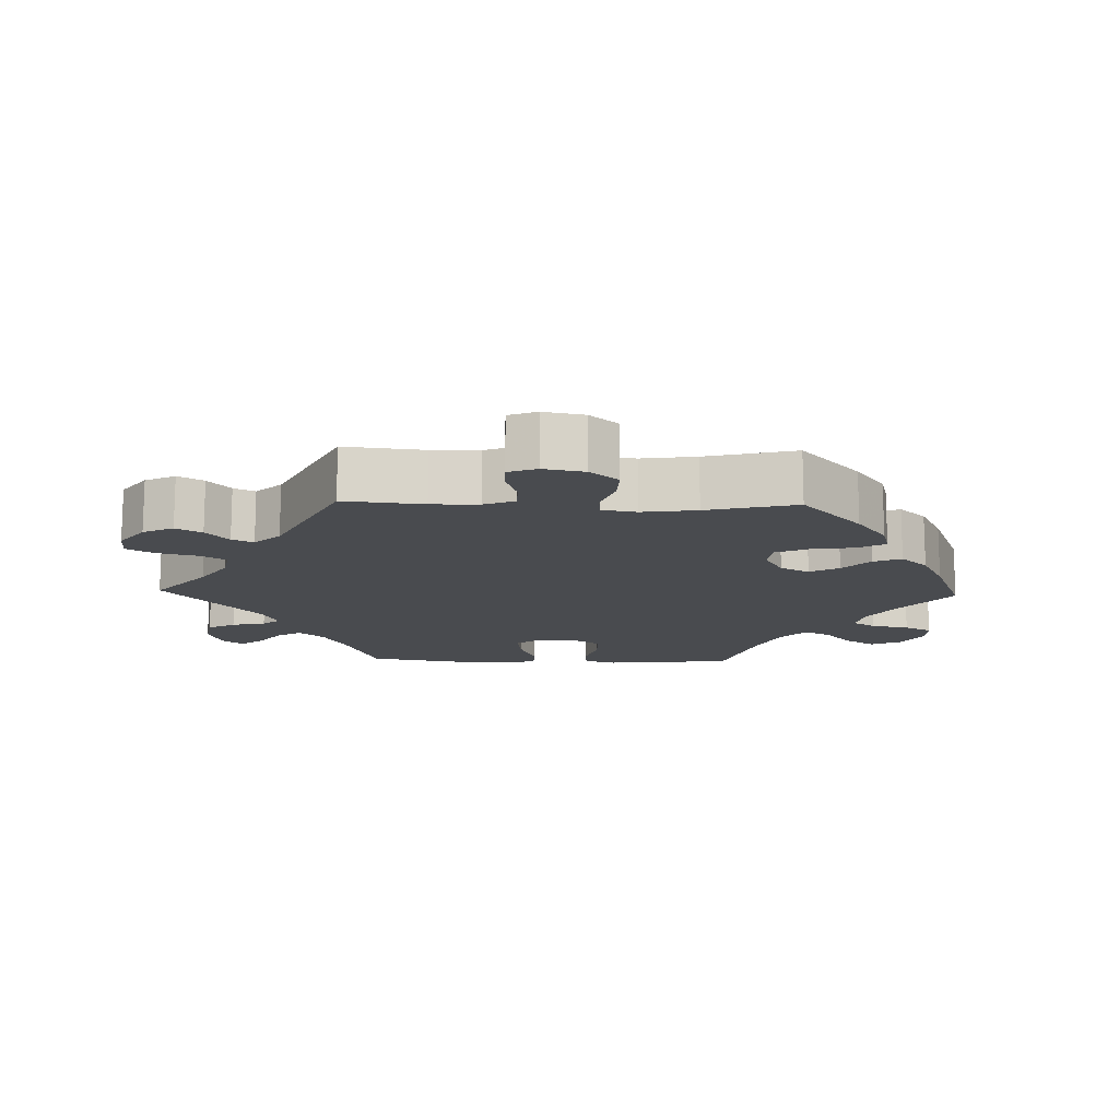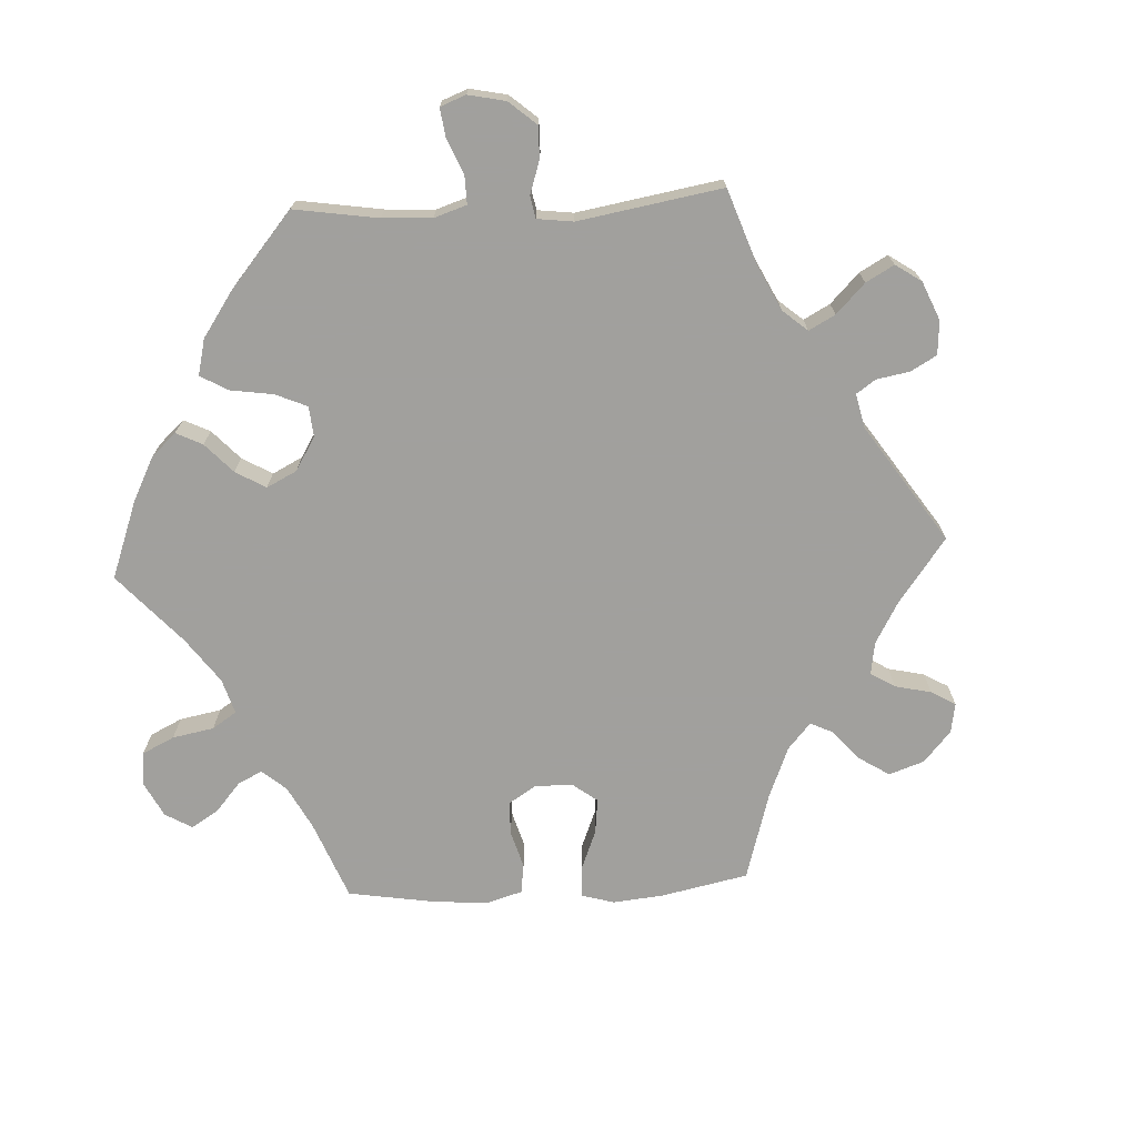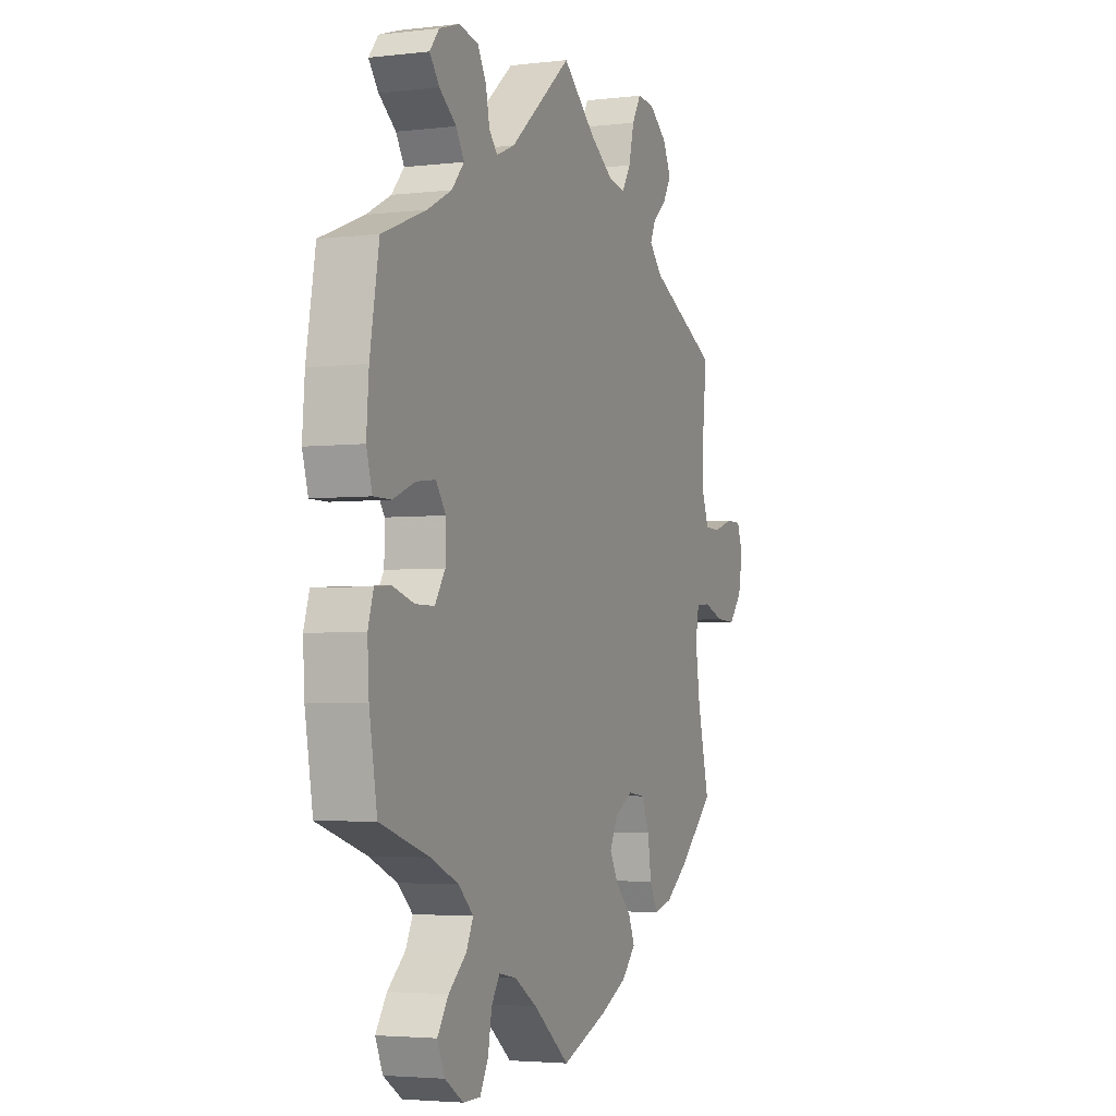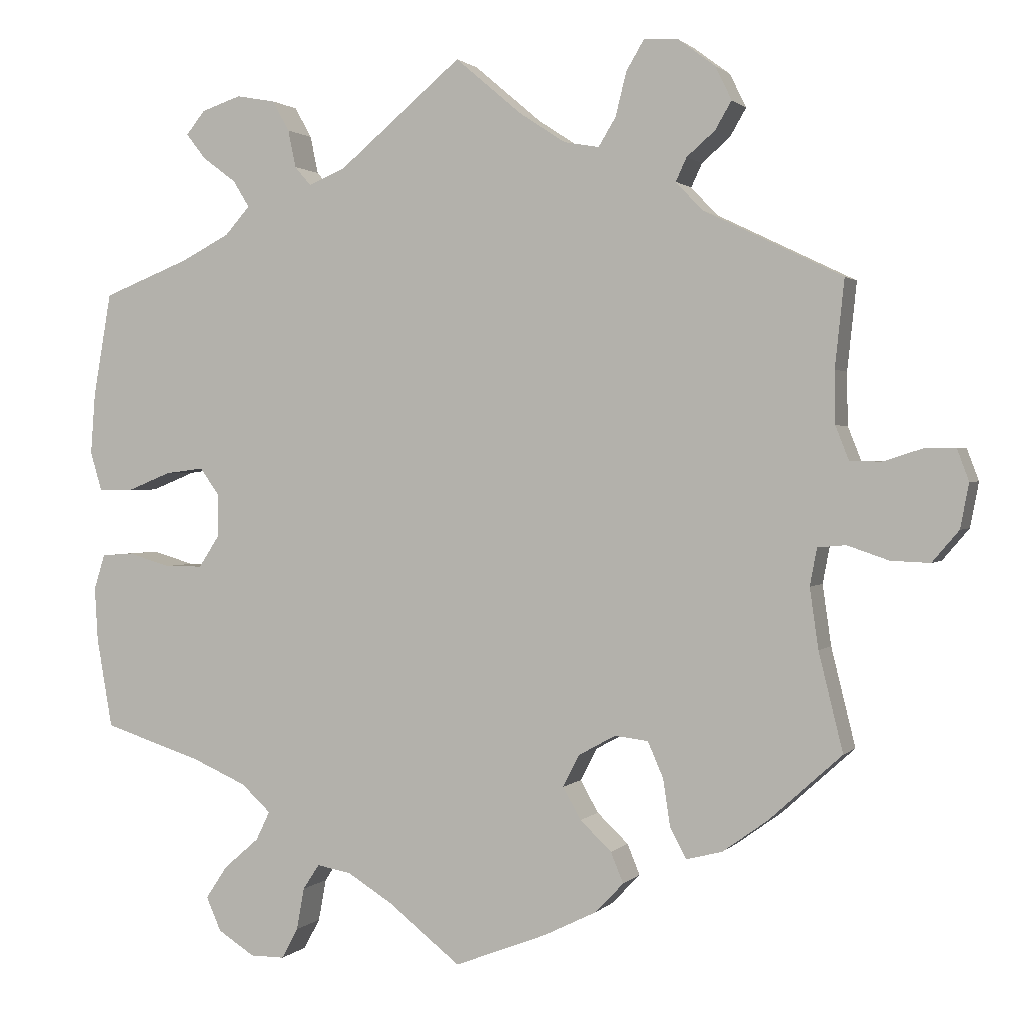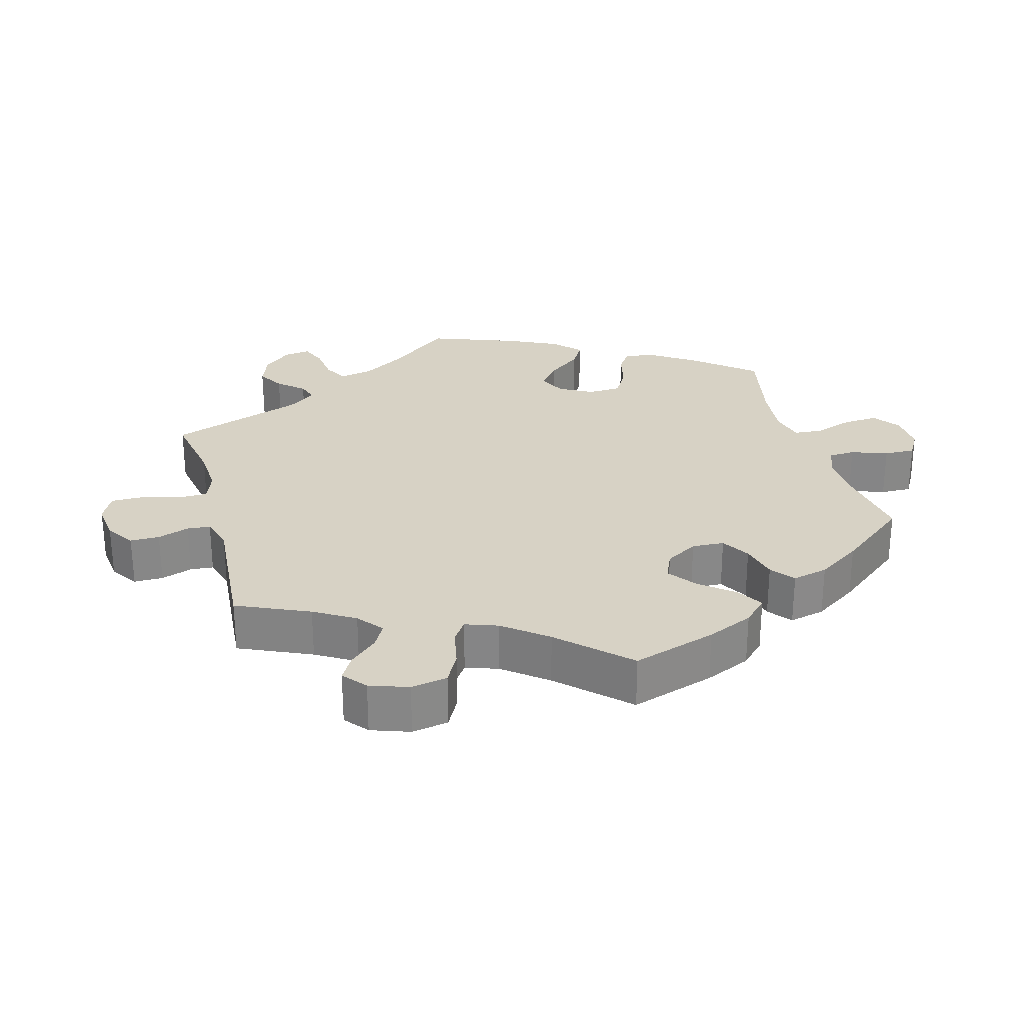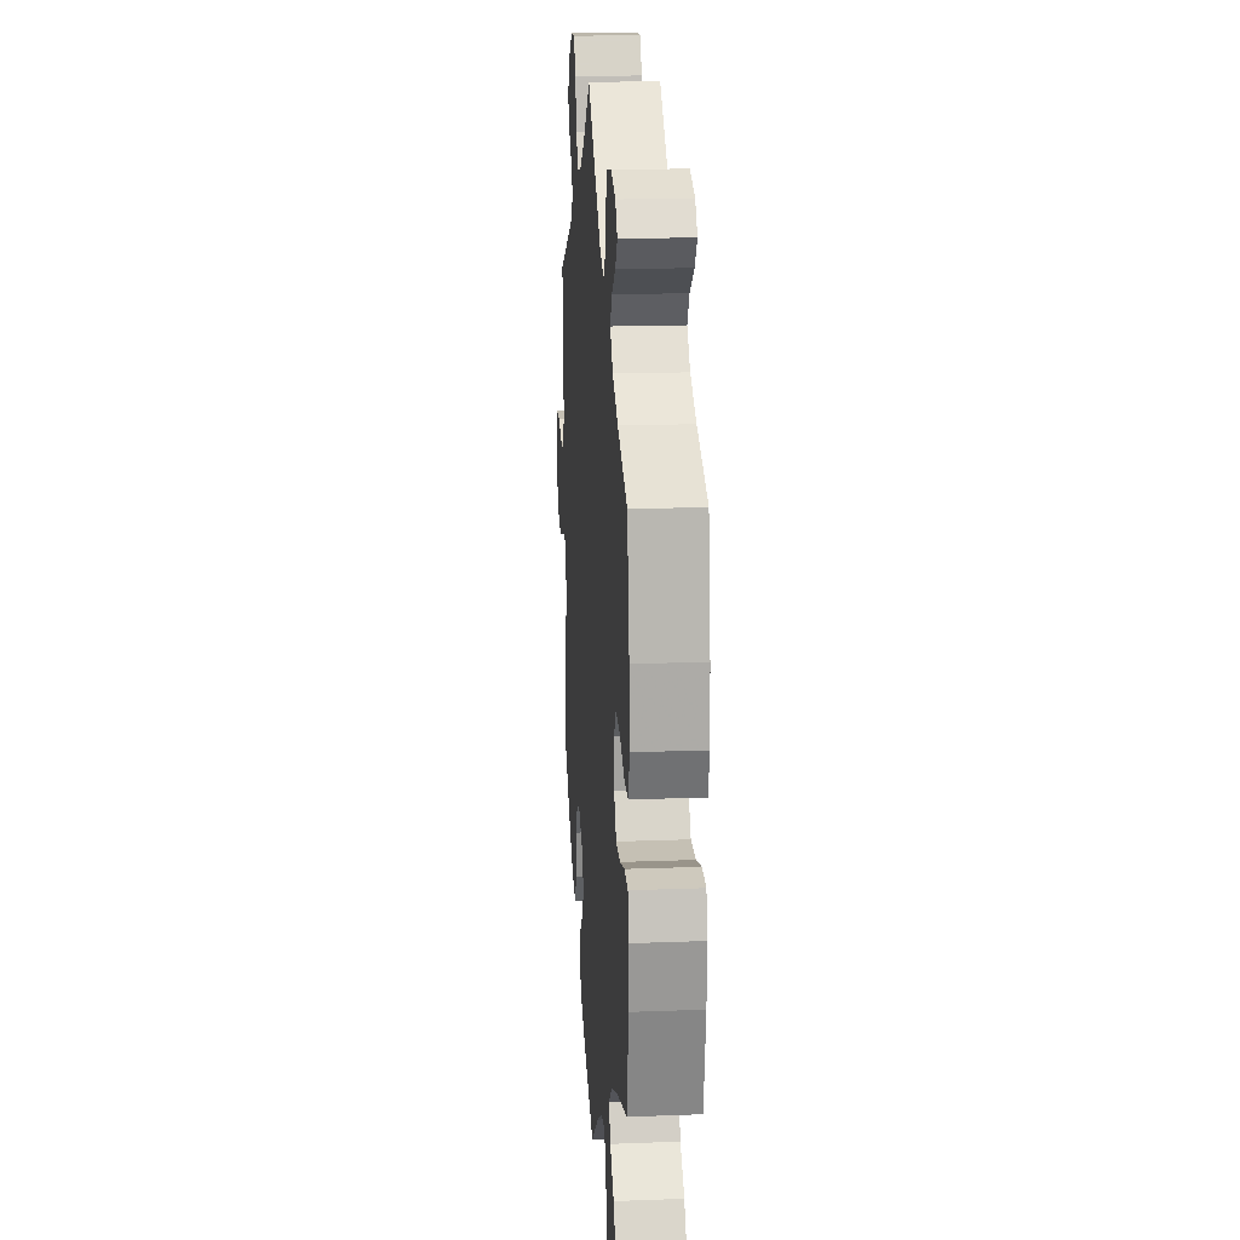
<metadata>
{"format":"obj","ext":"obj","renderer":"f3d","projection":"perspective","resolution":1024,"background":"white","views":[{"elev":-13.7,"azim":88.3,"up":"+Y"},{"elev":-71.7,"azim":-27.2,"up":"+Y"},{"elev":-3.6,"azim":-68.2,"up":"+Z"},{"elev":1.3,"azim":19.9,"up":"+Z"},{"elev":27.5,"azim":104.8,"up":"+Y"},{"elev":18.4,"azim":-94.2,"up":"+Z"}]}
</metadata>
<code>
v 0.489 0.07 0.178
v 0.49 0.07 0.111
v 0.507 0.07 0.068
v 0.547 0.07 0.067
v 0.597 0.07 0.083
v 0.637 0.07 0.083
v 0.652 0.07 0.043
v 0.641 0.07 -0.014
v 0.607 0.07 -0.054
v 0.557 0.07 -0.052
v 0.504 0.07 -0.034
v 0.468 0.07 -0.037
v 0.459 0.07 -0.085
v 0.47 0.07 -0.162
v 0.501 0.07 -0.288
v 0.408 0.07 -0.372
v 0.35 0.07 -0.414
v 0.304 0.07 -0.426
v 0.283 0.07 -0.387
v 0.274 0.07 -0.327
v 0.254 0.07 -0.281
v 0.211 0.07 -0.276
v 0.164 0.07 -0.302
v 0.143 0.07 -0.343
v 0.166 0.07 -0.384
v 0.206 0.07 -0.422
v 0.222 0.07 -0.461
v 0.186 0.07 -0.499
v 0.119 0.07 -0.532
v 0 0.07 -0.578
v -0.093 0.07 -0.505
v -0.151 0.07 -0.469
v -0.195 0.07 -0.461
v -0.216 0.07 -0.493
v -0.226 0.07 -0.547
v -0.247 0.07 -0.586
v -0.291 0.07 -0.586
v -0.338 0.07 -0.556
v -0.357 0.07 -0.513
v -0.329 0.07 -0.471
v -0.284 0.07 -0.432
v -0.266 0.07 -0.395
v -0.304 0.07 -0.36
v -0.375 0.07 -0.329
v -0.5 0.07 -0.289
v -0.52 0.07 -0.174
v -0.524 0.07 -0.105
v -0.51 0.07 -0.06
v -0.469 0.07 -0.057
v -0.415 0.07 -0.073
v -0.366 0.07 -0.073
v -0.34 0.07 -0.033
v -0.339 0.07 0.022
v -0.364 0.07 0.057
v -0.413 0.07 0.051
v -0.47 0.07 0.028
v -0.514 0.07 0.028
v -0.529 0.07 0.078
v -0.523 0.07 0.157
v -0.5 0.07 0.289
v -0.388 0.07 0.333
v -0.326 0.07 0.365
v -0.294 0.07 0.401
v -0.315 0.07 0.435
v -0.358 0.07 0.467
v -0.383 0.07 0.499
v -0.359 0.07 0.529
v -0.308 0.07 0.546
v -0.258 0.07 0.537
v -0.236 0.07 0.498
v -0.226 0.07 0.45
v -0.205 0.07 0.426
v -0.158 0.07 0.446
v 0 0.07 0.578
v 0.086 0.07 0.505
v 0.144 0.07 0.467
v 0.189 0.07 0.459
v 0.211 0.07 0.495
v 0.225 0.07 0.551
v 0.248 0.07 0.59
v 0.292 0.07 0.587
v 0.339 0.07 0.552
v 0.36 0.07 0.509
v 0.339 0.07 0.473
v 0.303 0.07 0.442
v 0.289 0.07 0.412
v 0.323 0.07 0.376
v 0.501 0.07 0.29
v 0.489 0 0.178
v 0.49 0 0.111
v 0.507 0 0.068
v 0.547 0 0.067
v 0.597 0 0.083
v 0.637 0 0.083
v 0.652 0 0.043
v 0.641 0 -0.014
v 0.607 0 -0.054
v 0.557 0 -0.052
v 0.504 0 -0.034
v 0.468 0 -0.037
v 0.459 0 -0.085
v 0.47 0 -0.162
v 0.501 0 -0.288
v 0.408 0 -0.372
v 0.35 0 -0.414
v 0.304 0 -0.426
v 0.283 0 -0.387
v 0.274 0 -0.327
v 0.254 0 -0.281
v 0.211 0 -0.276
v 0.164 0 -0.302
v 0.143 0 -0.343
v 0.166 0 -0.384
v 0.206 0 -0.422
v 0.222 0 -0.461
v 0.186 0 -0.499
v 0.119 0 -0.532
v 0 0 -0.578
v -0.093 0 -0.505
v -0.151 0 -0.469
v -0.195 0 -0.461
v -0.216 0 -0.493
v -0.226 0 -0.547
v -0.247 0 -0.586
v -0.291 0 -0.586
v -0.338 0 -0.556
v -0.357 0 -0.513
v -0.329 0 -0.471
v -0.284 0 -0.432
v -0.266 0 -0.395
v -0.304 0 -0.36
v -0.375 0 -0.329
v -0.5 0 -0.289
v -0.52 0 -0.174
v -0.524 0 -0.105
v -0.51 0 -0.06
v -0.469 0 -0.057
v -0.415 0 -0.073
v -0.366 0 -0.073
v -0.34 0 -0.033
v -0.339 0 0.022
v -0.364 0 0.057
v -0.413 0 0.051
v -0.47 0 0.028
v -0.514 0 0.028
v -0.529 0 0.078
v -0.523 0 0.157
v -0.5 0 0.289
v -0.388 0 0.333
v -0.326 0 0.365
v -0.294 0 0.401
v -0.315 0 0.435
v -0.358 0 0.467
v -0.383 0 0.499
v -0.359 0 0.529
v -0.308 0 0.546
v -0.258 0 0.537
v -0.236 0 0.498
v -0.226 0 0.45
v -0.205 0 0.426
v -0.158 0 0.446
v 0 0 0.578
v 0.086 0 0.505
v 0.144 0 0.467
v 0.189 0 0.459
v 0.211 0 0.495
v 0.225 0 0.551
v 0.248 0 0.59
v 0.292 0 0.587
v 0.339 0 0.552
v 0.36 0 0.509
v 0.339 0 0.473
v 0.303 0 0.442
v 0.289 0 0.412
v 0.323 0 0.376
v 0.501 0 0.29
f 87 88 1
f 86 87 1 2
f 82 83 84 85
f 82 85 86
f 81 82 86
f 78 79 80 81
f 77 78 81 86
f 76 77 86 2
f 73 74 75
f 72 73 75 76
f 68 69 70 71
f 66 67 68 71
f 64 65 66 71
f 63 64 71 72
f 62 63 72 76
f 58 59 60 61
f 55 56 57 58
f 54 55 58 61
f 53 54 61 62
f 47 48 49 50
f 47 50 51
f 44 45 46 47
f 43 44 47 51
f 42 43 51 52
f 38 39 40 41
f 38 41 42
f 37 38 42
f 34 35 36 37
f 33 34 37 42
f 32 33 42 52
f 28 29 30 31
f 25 26 27 28
f 24 25 28 31
f 23 24 31 32
f 17 18 19 20
f 17 20 21
f 14 15 16 17
f 13 14 17 21
f 12 13 21 22
f 8 9 10 11
f 8 11 12
f 7 8 12
f 4 5 6 7
f 3 4 7 12
f 52 53 62 76
f 23 32 52 76
f 12 22 23 76
f 2 3 12 76
f 89 176 175
f 90 89 175 174
f 173 172 171 170
f 174 173 170
f 174 170 169
f 169 168 167 166
f 174 169 166 165
f 90 174 165 164
f 163 162 161
f 164 163 161 160
f 159 158 157 156
f 159 156 155 154
f 159 154 153 152
f 160 159 152 151
f 164 160 151 150
f 149 148 147 146
f 146 145 144 143
f 149 146 143 142
f 150 149 142 141
f 138 137 136 135
f 139 138 135
f 135 134 133 132
f 139 135 132 131
f 140 139 131 130
f 129 128 127 126
f 130 129 126
f 130 126 125
f 125 124 123 122
f 130 125 122 121
f 140 130 121 120
f 119 118 117 116
f 116 115 114 113
f 119 116 113 112
f 120 119 112 111
f 108 107 106 105
f 109 108 105
f 105 104 103 102
f 109 105 102 101
f 110 109 101 100
f 99 98 97 96
f 100 99 96
f 100 96 95
f 95 94 93 92
f 100 95 92 91
f 164 150 141 140
f 164 140 120 111
f 164 111 110 100
f 164 100 91 90
f 1 89 90 2
f 2 90 91 3
f 3 91 92 4
f 4 92 93 5
f 5 93 94 6
f 6 94 95 7
f 7 95 96 8
f 8 96 97 9
f 9 97 98 10
f 10 98 99 11
f 11 99 100 12
f 12 100 101 13
f 13 101 102 14
f 14 102 103 15
f 15 103 104 16
f 16 104 105 17
f 17 105 106 18
f 18 106 107 19
f 19 107 108 20
f 20 108 109 21
f 21 109 110 22
f 22 110 111 23
f 23 111 112 24
f 24 112 113 25
f 25 113 114 26
f 26 114 115 27
f 27 115 116 28
f 28 116 117 29
f 29 117 118 30
f 30 118 119 31
f 31 119 120 32
f 32 120 121 33
f 33 121 122 34
f 34 122 123 35
f 35 123 124 36
f 36 124 125 37
f 37 125 126 38
f 38 126 127 39
f 39 127 128 40
f 40 128 129 41
f 41 129 130 42
f 42 130 131 43
f 43 131 132 44
f 44 132 133 45
f 45 133 134 46
f 46 134 135 47
f 47 135 136 48
f 48 136 137 49
f 49 137 138 50
f 50 138 139 51
f 51 139 140 52
f 52 140 141 53
f 53 141 142 54
f 54 142 143 55
f 55 143 144 56
f 56 144 145 57
f 57 145 146 58
f 58 146 147 59
f 59 147 148 60
f 60 148 149 61
f 61 149 150 62
f 62 150 151 63
f 63 151 152 64
f 64 152 153 65
f 65 153 154 66
f 66 154 155 67
f 67 155 156 68
f 68 156 157 69
f 69 157 158 70
f 70 158 159 71
f 71 159 160 72
f 72 160 161 73
f 73 161 162 74
f 74 162 163 75
f 75 163 164 76
f 76 164 165 77
f 77 165 166 78
f 78 166 167 79
f 79 167 168 80
f 80 168 169 81
f 81 169 170 82
f 82 170 171 83
f 83 171 172 84
f 84 172 173 85
f 85 173 174 86
f 86 174 175 87
f 87 175 176 88
f 88 176 89 1

</code>
